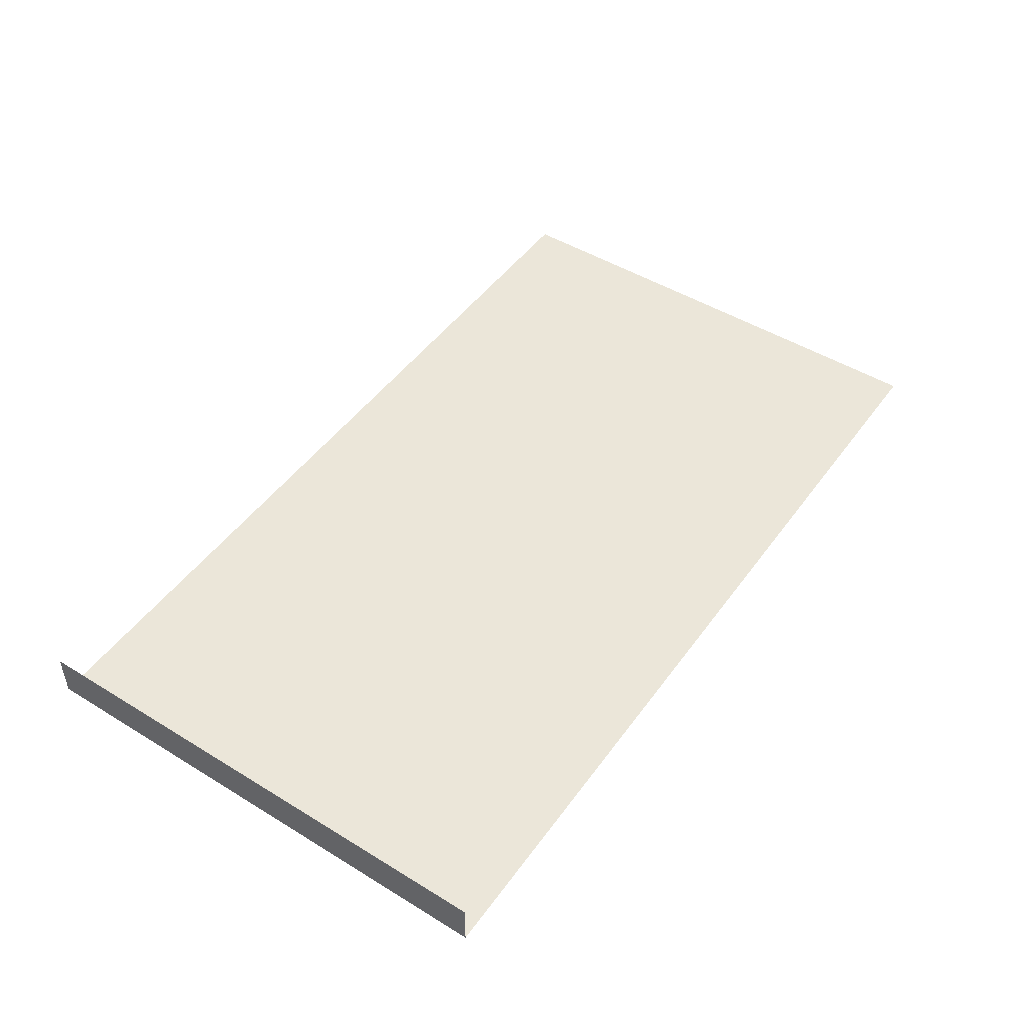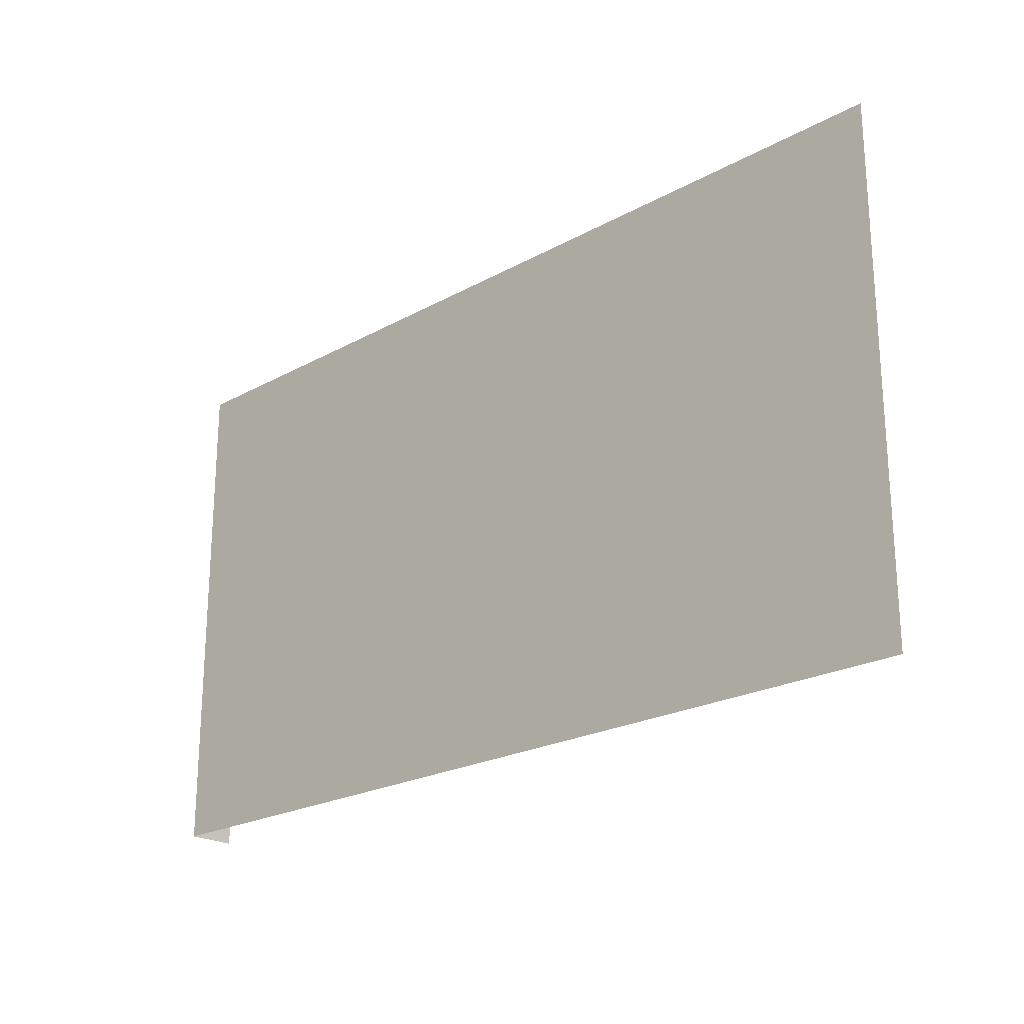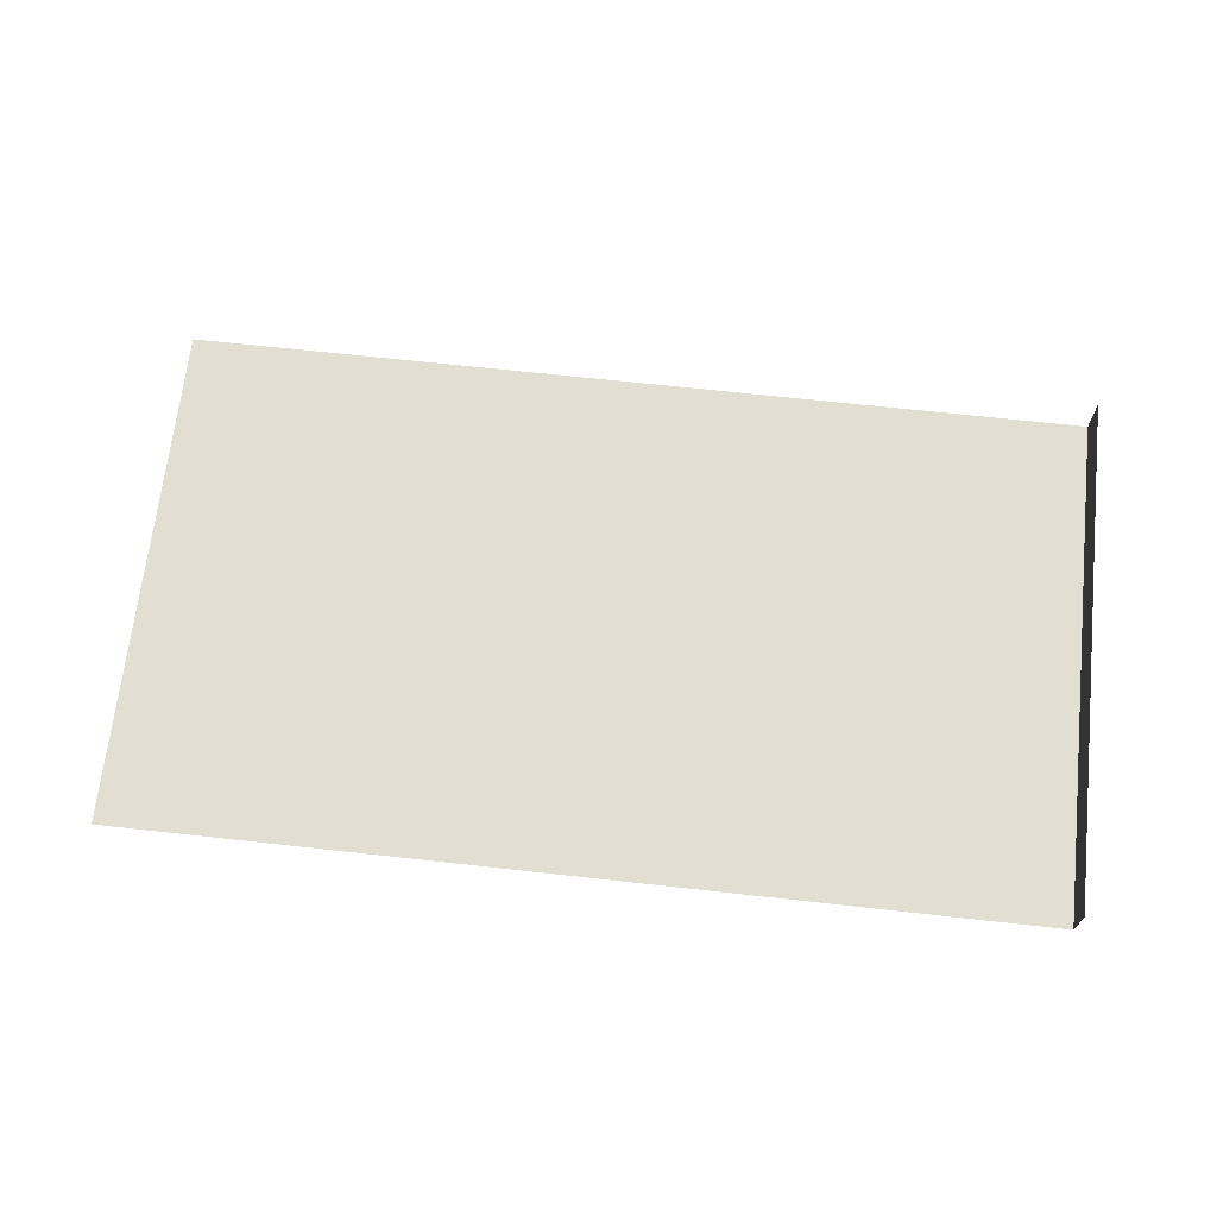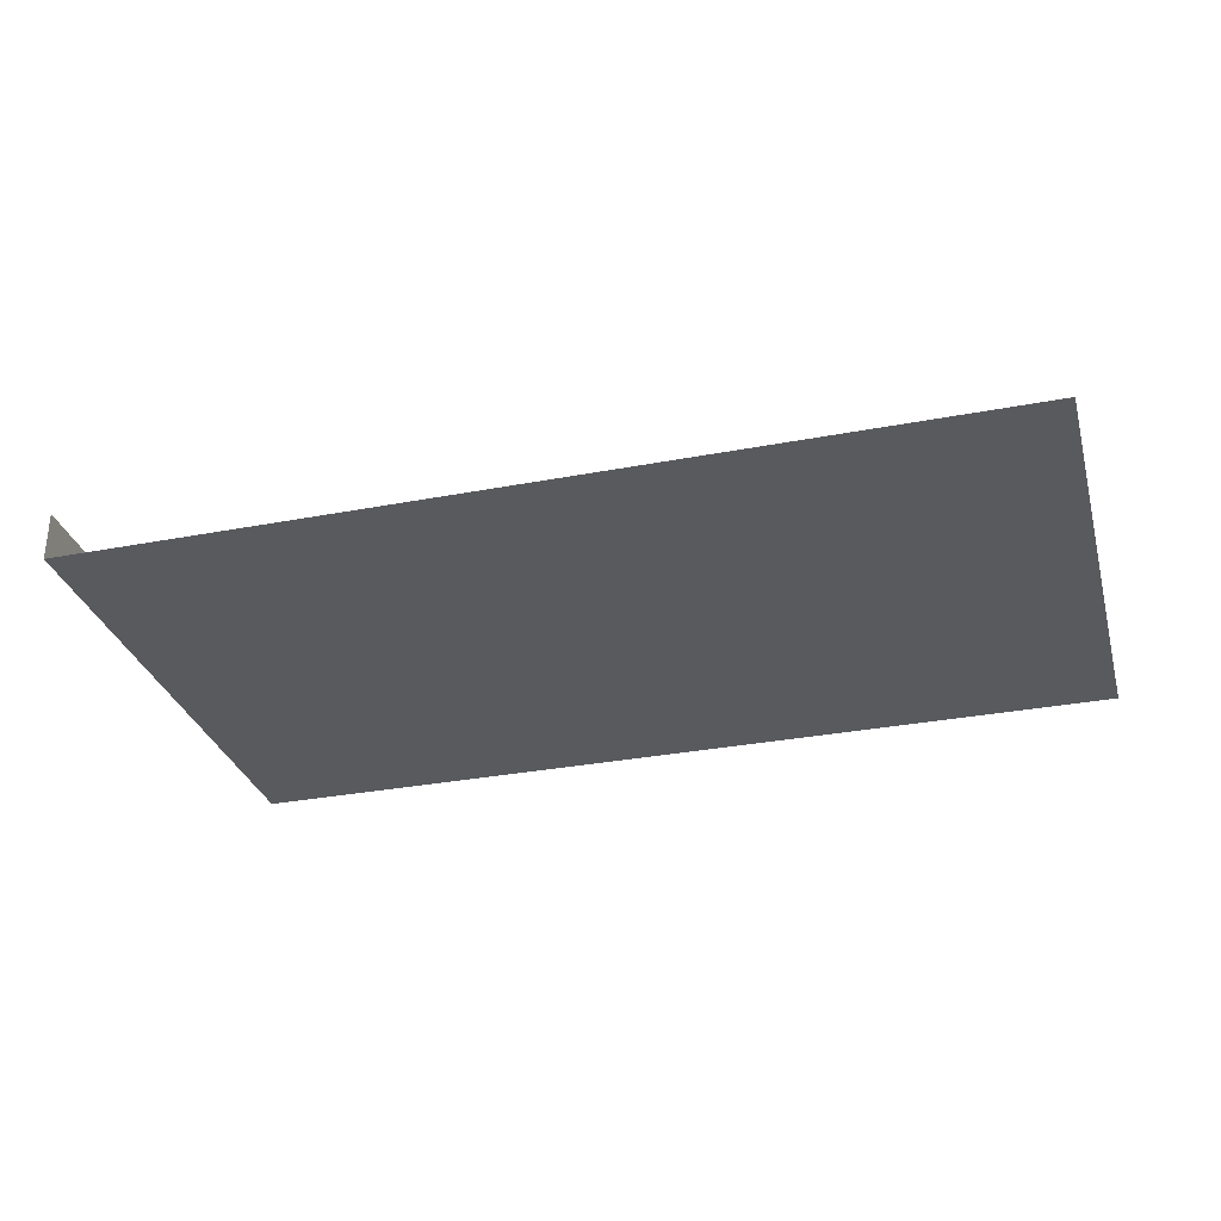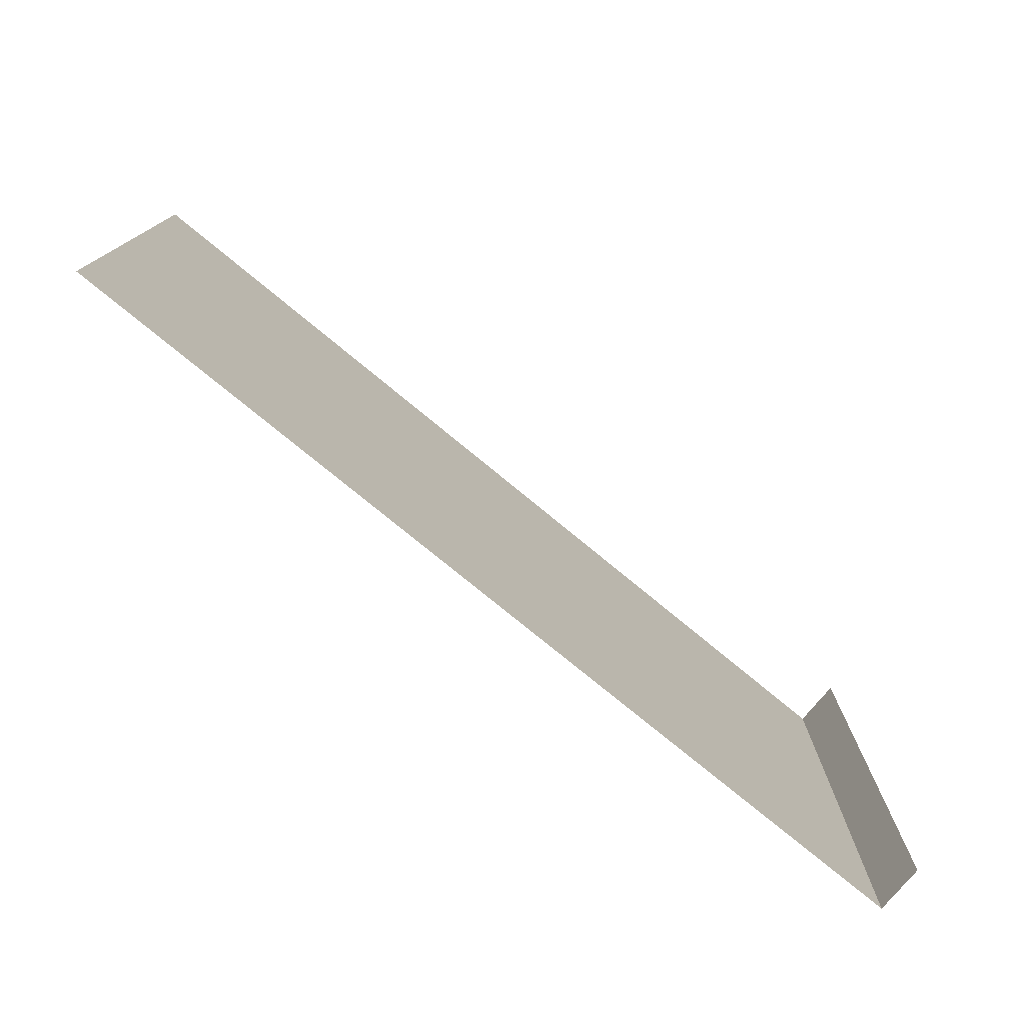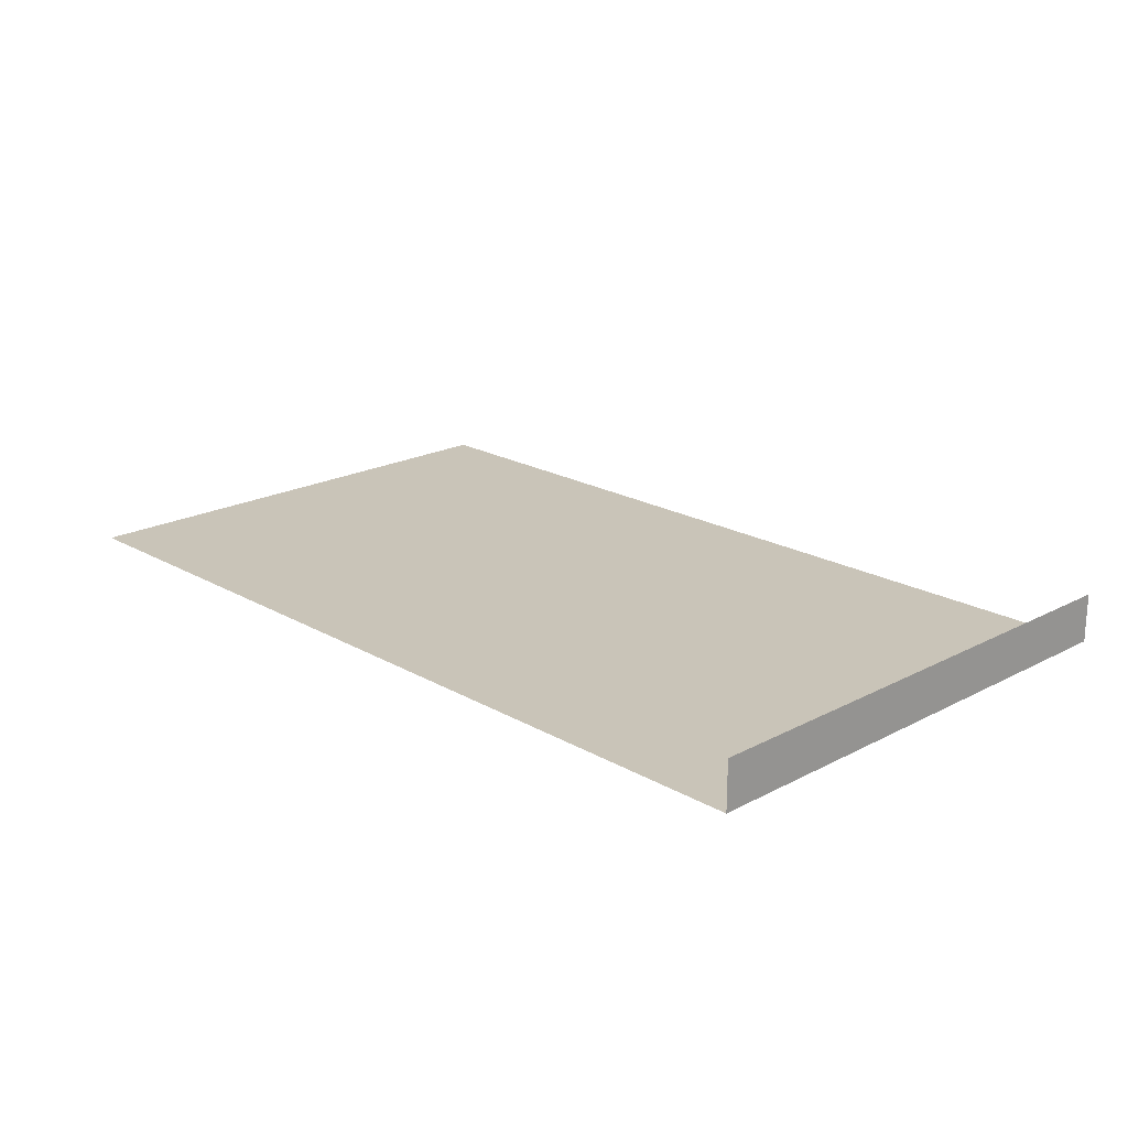
<metadata>
{"format":"obj","ext":"obj","renderer":"f3d","projection":"perspective","resolution":1024,"background":"white","views":[{"elev":48.2,"azim":-55.6,"up":"+Y"},{"elev":-22.2,"azim":43.9,"up":"+Z"},{"elev":67.9,"azim":-173.7,"up":"+Y"},{"elev":-31.2,"azim":15.3,"up":"+Y"},{"elev":-76.4,"azim":140.5,"up":"+Z"},{"elev":20.2,"azim":-133.8,"up":"+Y"}]}
</metadata>
<code>
v -0.007718 -0.9369 13.58
v 17.58 -0.9369 13.58
v -0.007718 -0.9369 3.601
v 17.58 -0.9369 3.601
v -0.007718 -0 3.601
v -0.007718 -0 13.58
f 3 4 2 1
f 3 1 6 5

</code>
